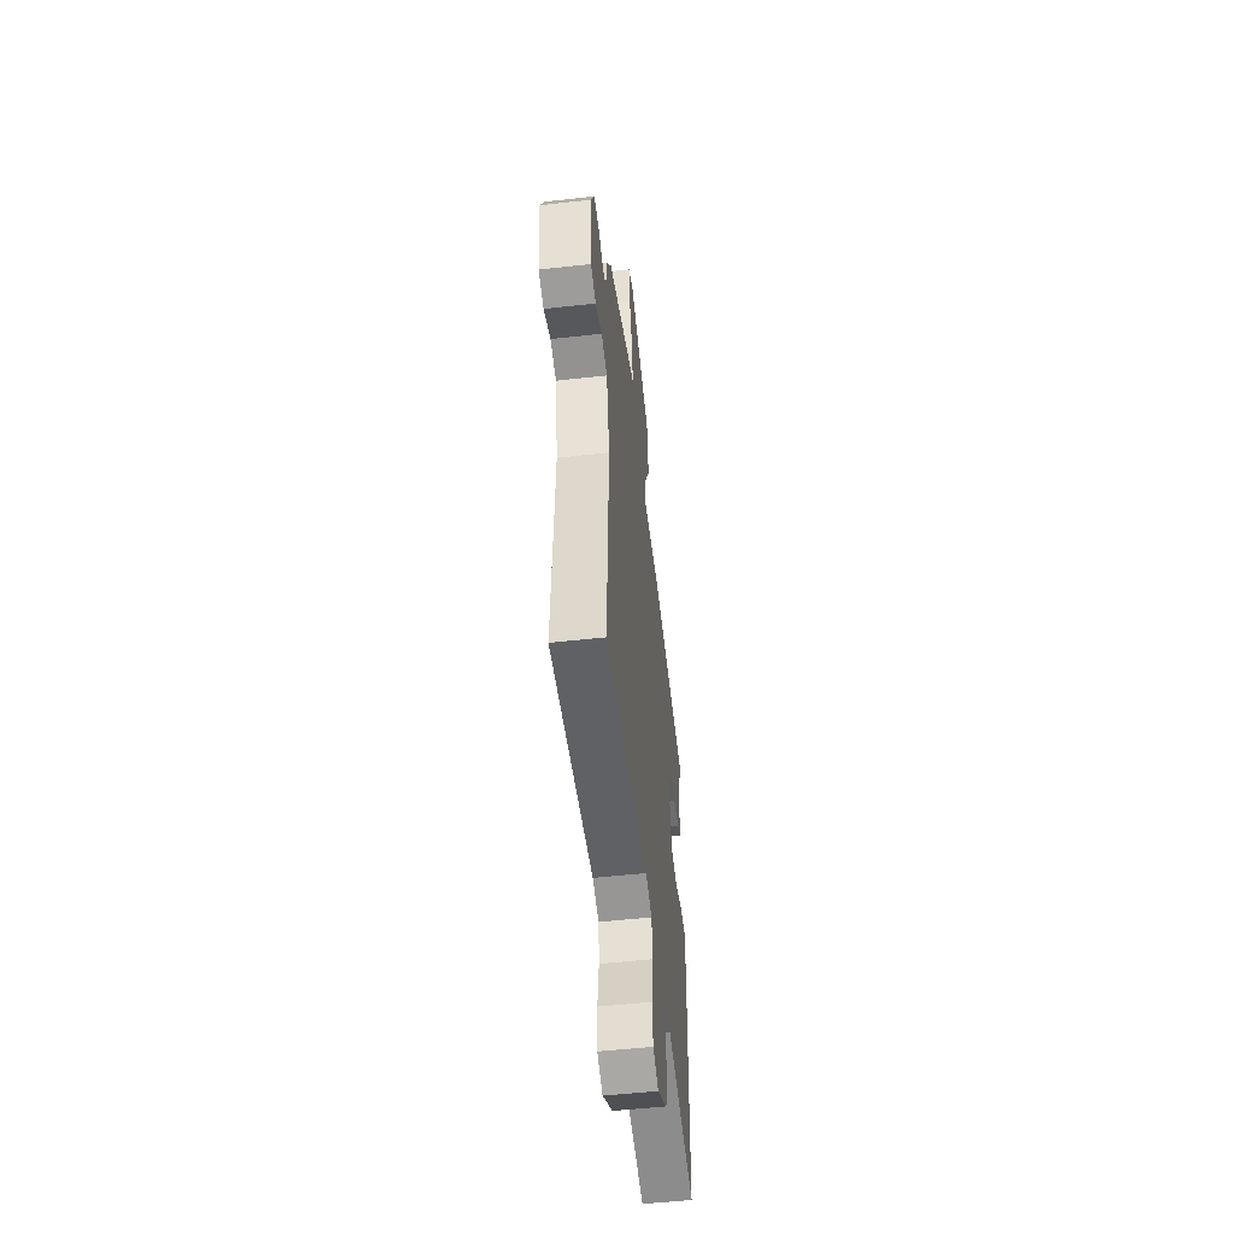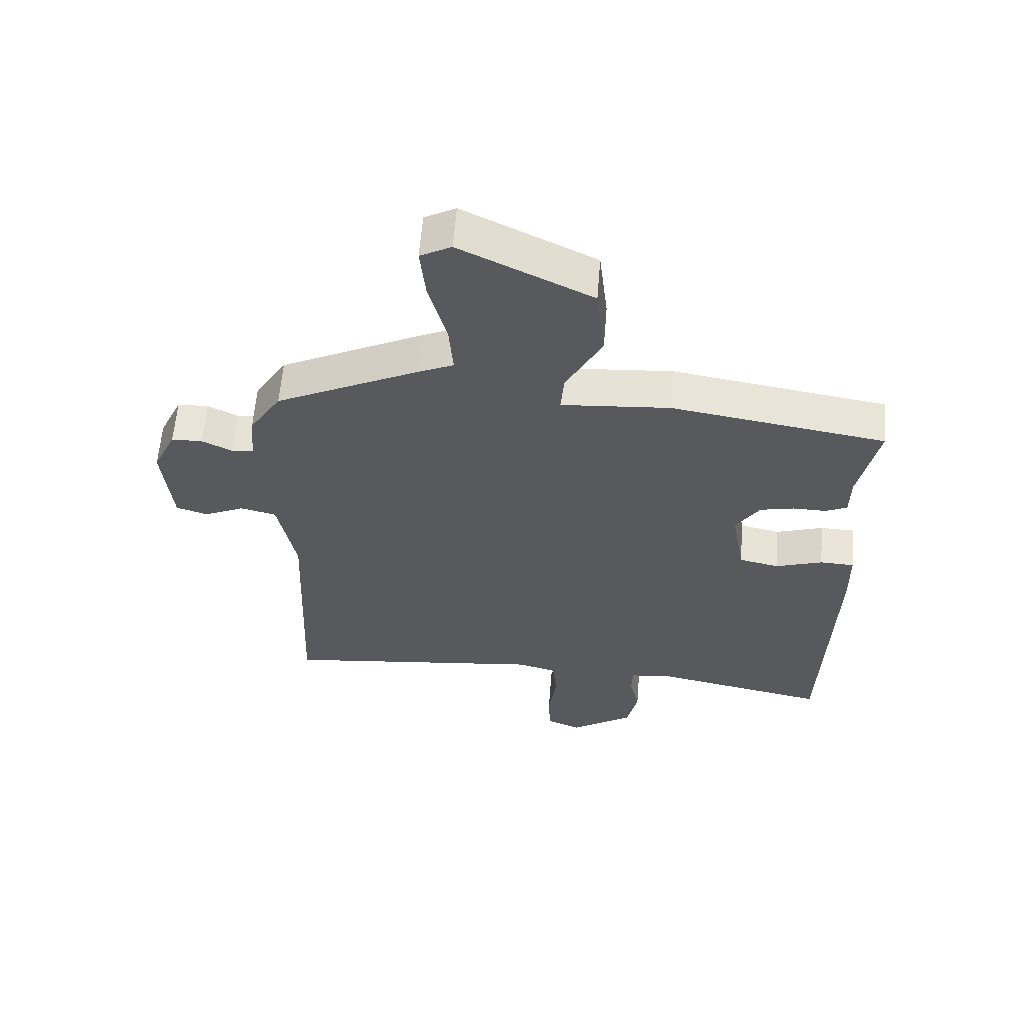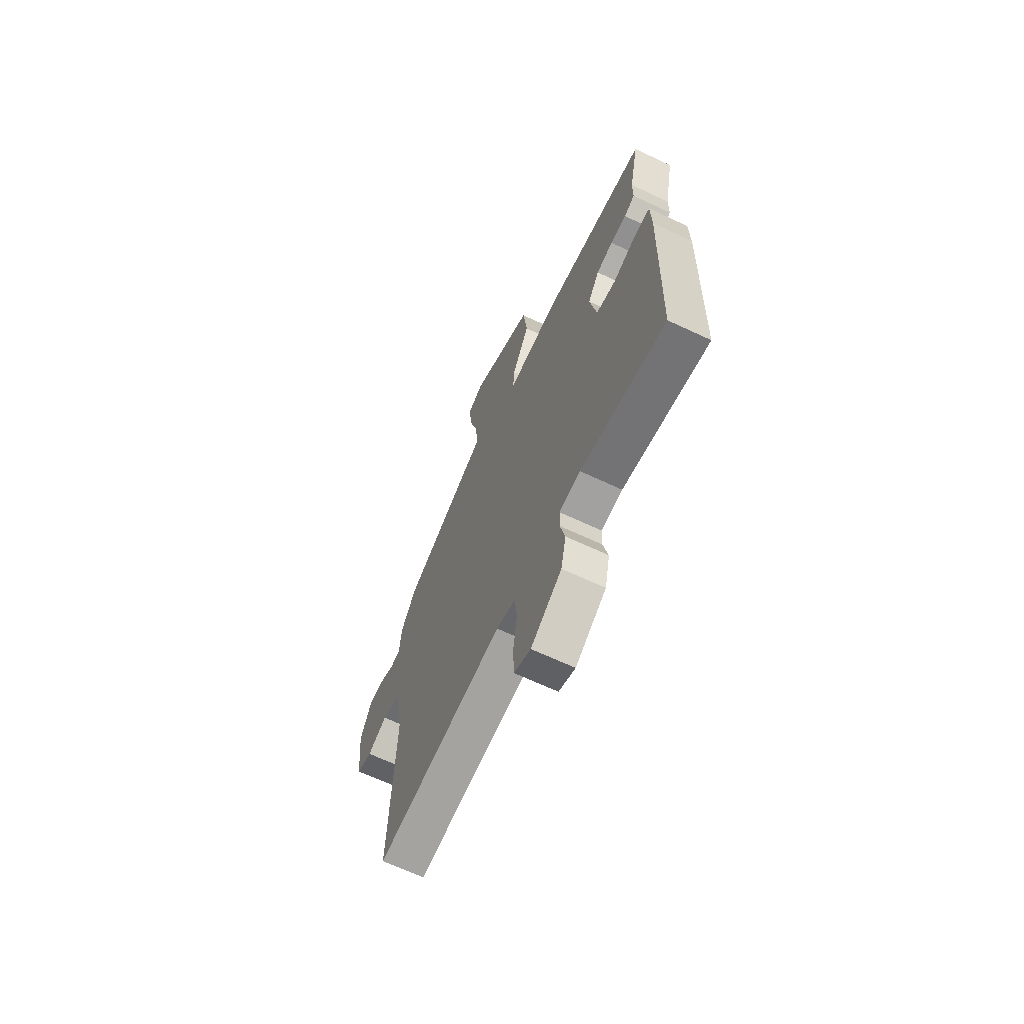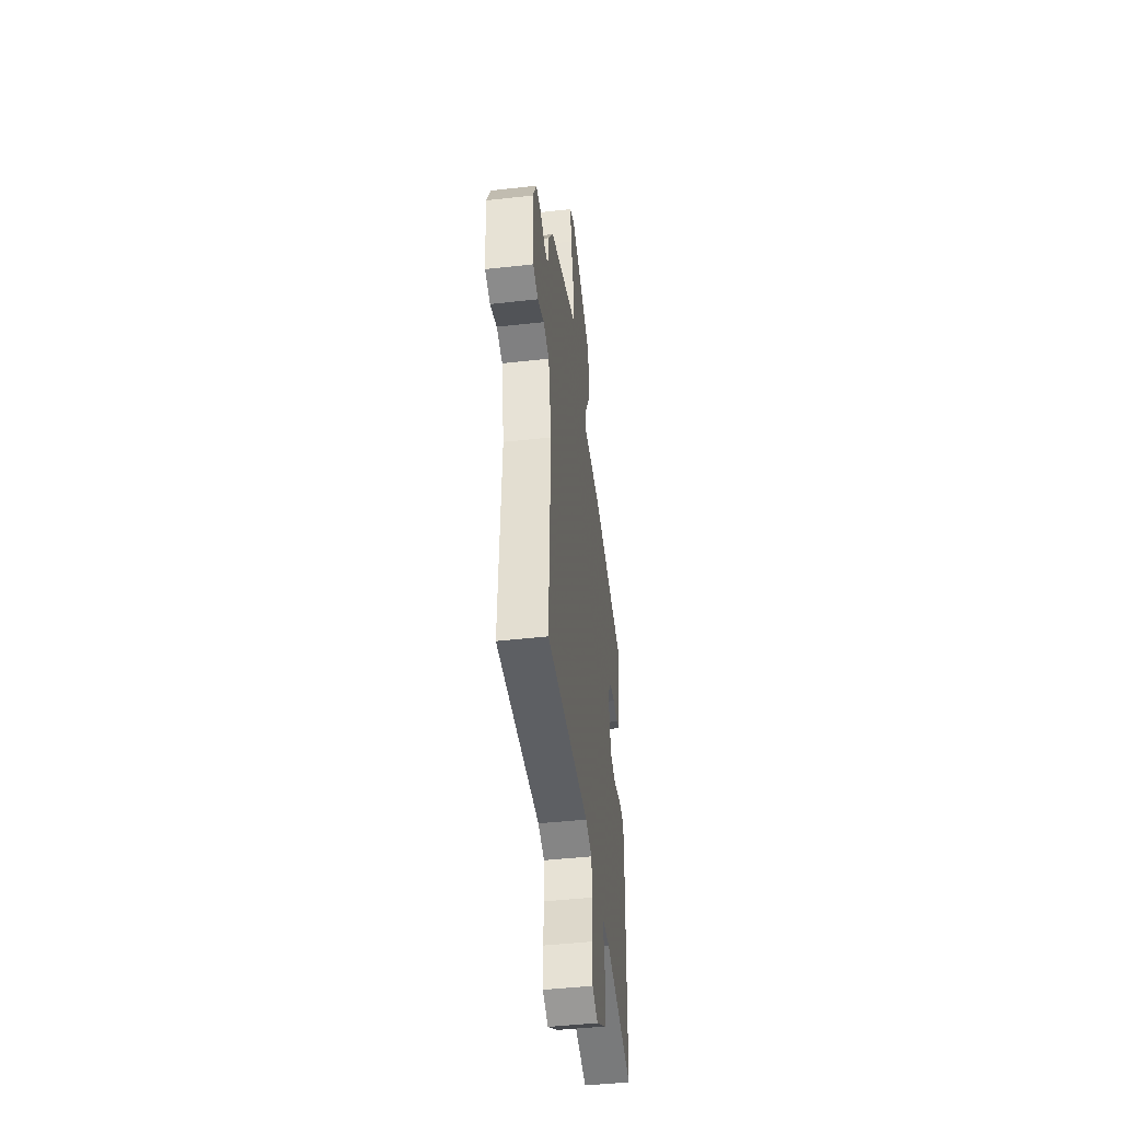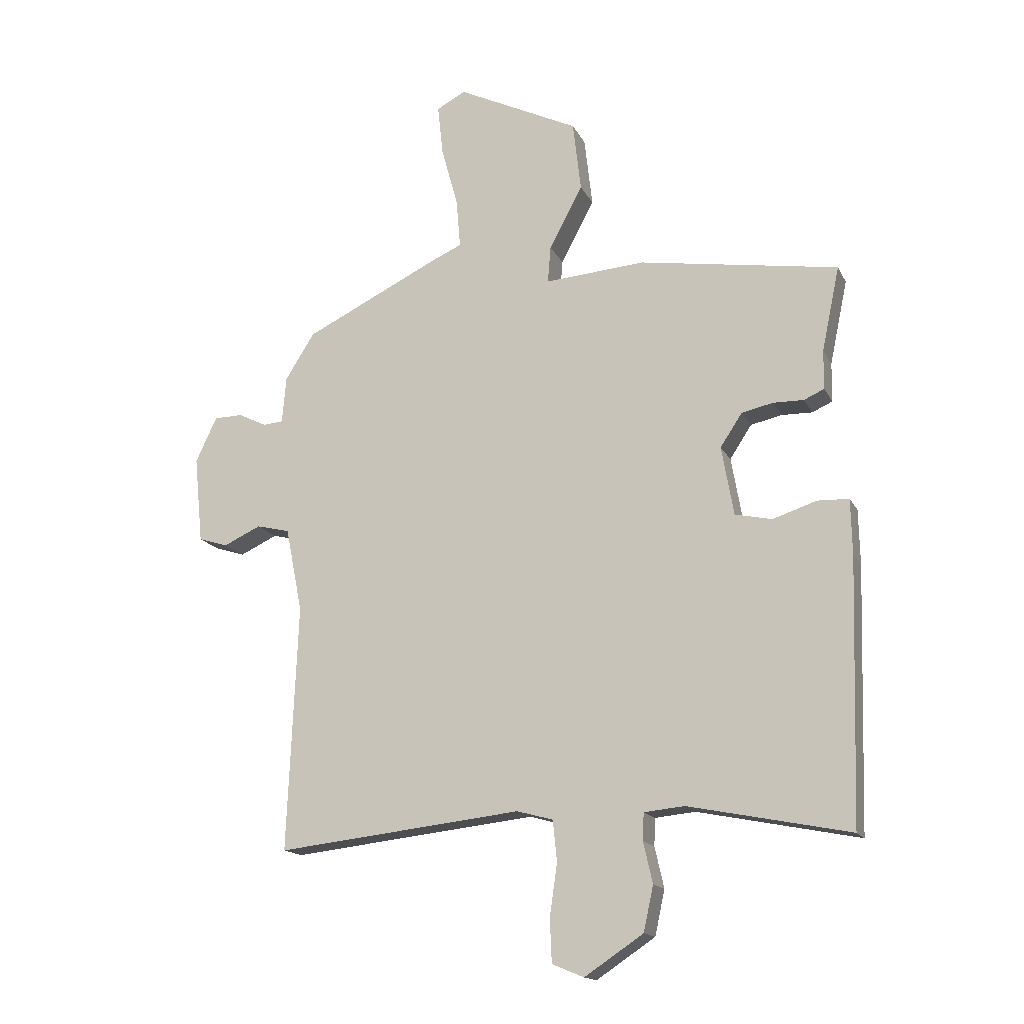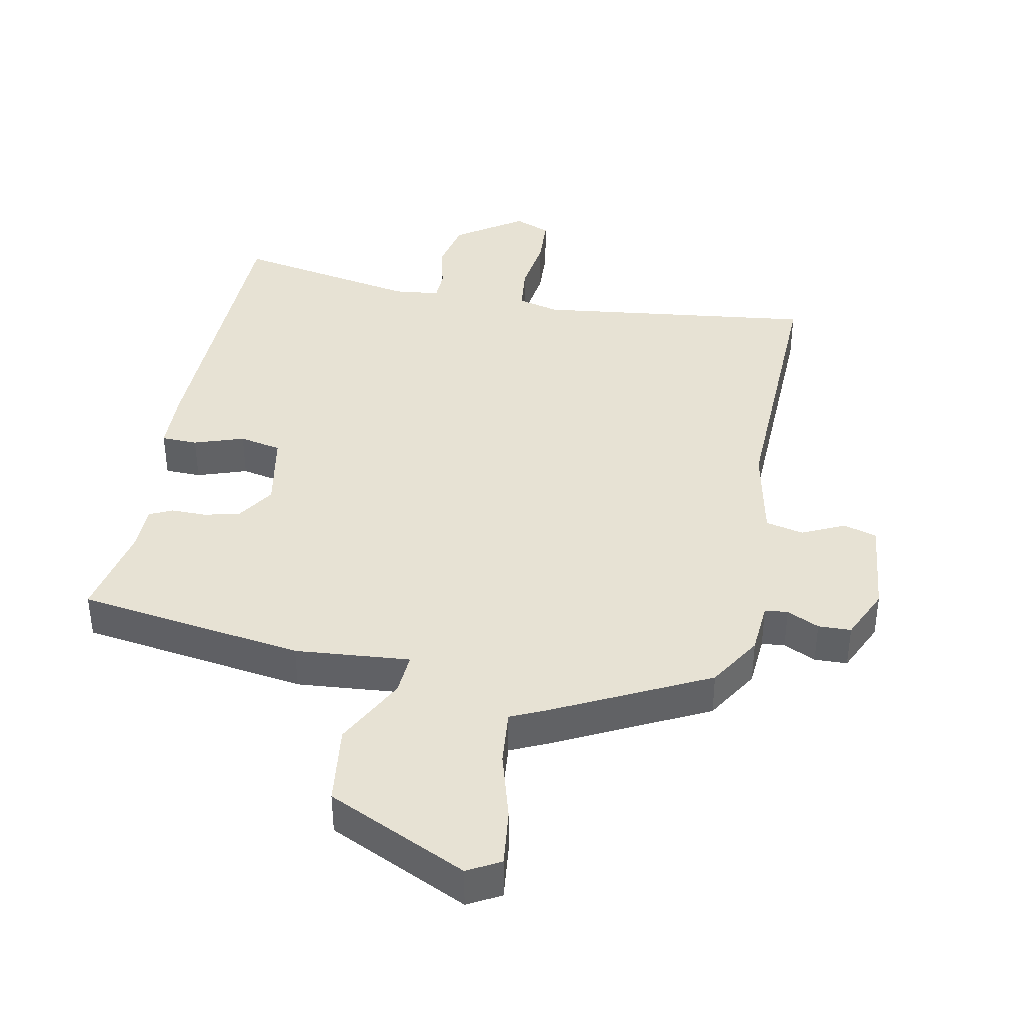
<metadata>
{"format":"obj","ext":"obj","renderer":"f3d","projection":"perspective","resolution":1024,"background":"white","views":[{"elev":-53.1,"azim":96.8,"up":"+Z"},{"elev":59.9,"azim":-175.4,"up":"+Z"},{"elev":-66.8,"azim":-115.2,"up":"+Z"},{"elev":-46.9,"azim":97.2,"up":"+Z"},{"elev":-15.8,"azim":-160.9,"up":"+Z"},{"elev":39.8,"azim":10.5,"up":"+Y"}]}
</metadata>
<code>
v 0.489 0.07 -0.55
v 0.063 0.07 -0.502
v 0 0.07 -0.519
v -0.007 0.07 -0.59
v 0.006 0.07 -0.68
v 0.003 0.07 -0.755
v -0.052 0.07 -0.778
v -0.154 0.07 -0.71
v -0.171 0.07 -0.632
v -0.155 0.07 -0.561
v -0.157 0.07 -0.514
v -0.227 0.07 -0.507
v -0.507 0.07 -0.563
v -0.521 0.07 -0.107
v -0.519 0.07 -0.012
v -0.464 0.07 -0.01
v -0.388 0.07 -0.035
v -0.324 0.07 -0.021
v -0.303 0.07 0.099
v -0.341 0.07 0.157
v -0.396 0.07 0.169
v -0.449 0.07 0.168
v -0.484 0.07 0.184
v -0.485 0.07 0.252
v -0.516 0.07 0.399
v -0.171 0.07 0.454
v 0.004 0.07 0.441
v -0.001 0.07 0.505
v -0.059 0.07 0.614
v -0.045 0.07 0.736
v 0.167 0.07 0.839
v 0.217 0.07 0.812
v 0.208 0.07 0.725
v 0.179 0.07 0.619
v 0.172 0.07 0.534
v 0.228 0.07 0.509
v 0.46 0.07 0.396
v 0.511 0.07 0.315
v 0.518 0.07 0.234
v 0.553 0.07 0.231
v 0.602 0.07 0.255
v 0.652 0.07 0.254
v 0.689 0.07 0.175
v 0.674 0.07 0.024
v 0.623 0.07 0.008
v 0.558 0.07 0.038
v 0.5 0.07 0.024
v 0.471 0.07 -0.123
v 0.489 0 -0.55
v 0.063 0 -0.502
v 0 0 -0.519
v -0.007 0 -0.59
v 0.006 0 -0.68
v 0.003 0 -0.755
v -0.052 0 -0.778
v -0.154 0 -0.71
v -0.171 0 -0.632
v -0.155 0 -0.561
v -0.157 0 -0.514
v -0.227 0 -0.507
v -0.507 0 -0.563
v -0.521 0 -0.107
v -0.519 0 -0.012
v -0.464 0 -0.01
v -0.388 0 -0.035
v -0.324 0 -0.021
v -0.303 0 0.099
v -0.341 0 0.157
v -0.396 0 0.169
v -0.449 0 0.168
v -0.484 0 0.184
v -0.485 0 0.252
v -0.516 0 0.399
v -0.171 0 0.454
v 0.004 0 0.441
v -0.001 0 0.505
v -0.059 0 0.614
v -0.045 0 0.736
v 0.167 0 0.839
v 0.217 0 0.812
v 0.208 0 0.725
v 0.179 0 0.619
v 0.172 0 0.534
v 0.228 0 0.509
v 0.46 0 0.396
v 0.511 0 0.315
v 0.518 0 0.234
v 0.553 0 0.231
v 0.602 0 0.255
v 0.652 0 0.254
v 0.689 0 0.175
v 0.674 0 0.024
v 0.623 0 0.008
v 0.558 0 0.038
v 0.5 0 0.024
v 0.471 0 -0.123
f 44 45 46
f 43 44 46
f 42 43 46
f 41 42 46
f 40 41 46
f 39 40 46 47
f 39 47 48
f 38 39 48
f 37 38 48
f 36 37 48
f 35 36 48
f 32 33 34
f 31 32 34
f 30 31 34
f 29 30 34
f 28 29 34
f 27 28 34 35
f 24 25 26 27
f 23 24 27
f 22 23 27
f 21 22 27
f 20 21 27 35
f 35 48 1
f 20 35 1
f 19 20 1
f 15 16 17
f 14 15 17
f 13 14 17
f 12 13 17
f 11 12 17 18
f 8 9 10
f 7 8 10
f 6 7 10
f 5 6 10
f 4 5 10
f 3 4 10 11
f 11 18 19
f 3 11 19
f 2 3 19
f 1 2 19
f 94 93 92
f 94 92 91
f 94 91 90
f 94 90 89
f 94 89 88
f 95 94 88 87
f 96 95 87
f 96 87 86
f 96 86 85
f 96 85 84
f 96 84 83
f 82 81 80
f 82 80 79
f 82 79 78
f 82 78 77
f 82 77 76
f 83 82 76 75
f 75 74 73 72
f 75 72 71
f 75 71 70
f 75 70 69
f 83 75 69 68
f 49 96 83
f 49 83 68
f 49 68 67
f 65 64 63
f 65 63 62
f 65 62 61
f 65 61 60
f 66 65 60 59
f 58 57 56
f 58 56 55
f 58 55 54
f 58 54 53
f 58 53 52
f 59 58 52 51
f 67 66 59
f 67 59 51
f 67 51 50
f 67 50 49
f 1 49 50 2
f 2 50 51 3
f 3 51 52 4
f 4 52 53 5
f 5 53 54 6
f 6 54 55 7
f 7 55 56 8
f 8 56 57 9
f 9 57 58 10
f 10 58 59 11
f 11 59 60 12
f 12 60 61 13
f 13 61 62 14
f 14 62 63 15
f 15 63 64 16
f 16 64 65 17
f 17 65 66 18
f 18 66 67 19
f 19 67 68 20
f 20 68 69 21
f 21 69 70 22
f 22 70 71 23
f 23 71 72 24
f 24 72 73 25
f 25 73 74 26
f 26 74 75 27
f 27 75 76 28
f 28 76 77 29
f 29 77 78 30
f 30 78 79 31
f 31 79 80 32
f 32 80 81 33
f 33 81 82 34
f 34 82 83 35
f 35 83 84 36
f 36 84 85 37
f 37 85 86 38
f 38 86 87 39
f 39 87 88 40
f 40 88 89 41
f 41 89 90 42
f 42 90 91 43
f 43 91 92 44
f 44 92 93 45
f 45 93 94 46
f 46 94 95 47
f 47 95 96 48
f 48 96 49 1

</code>
